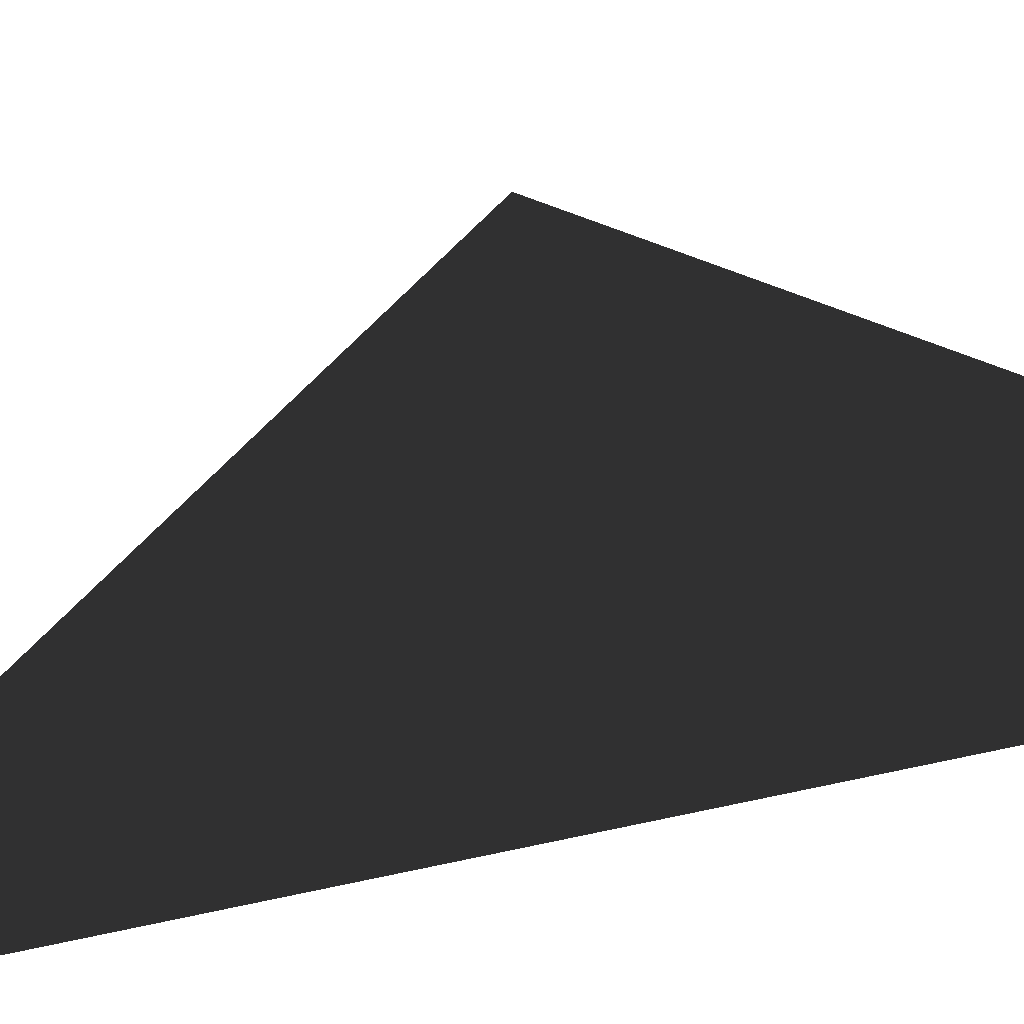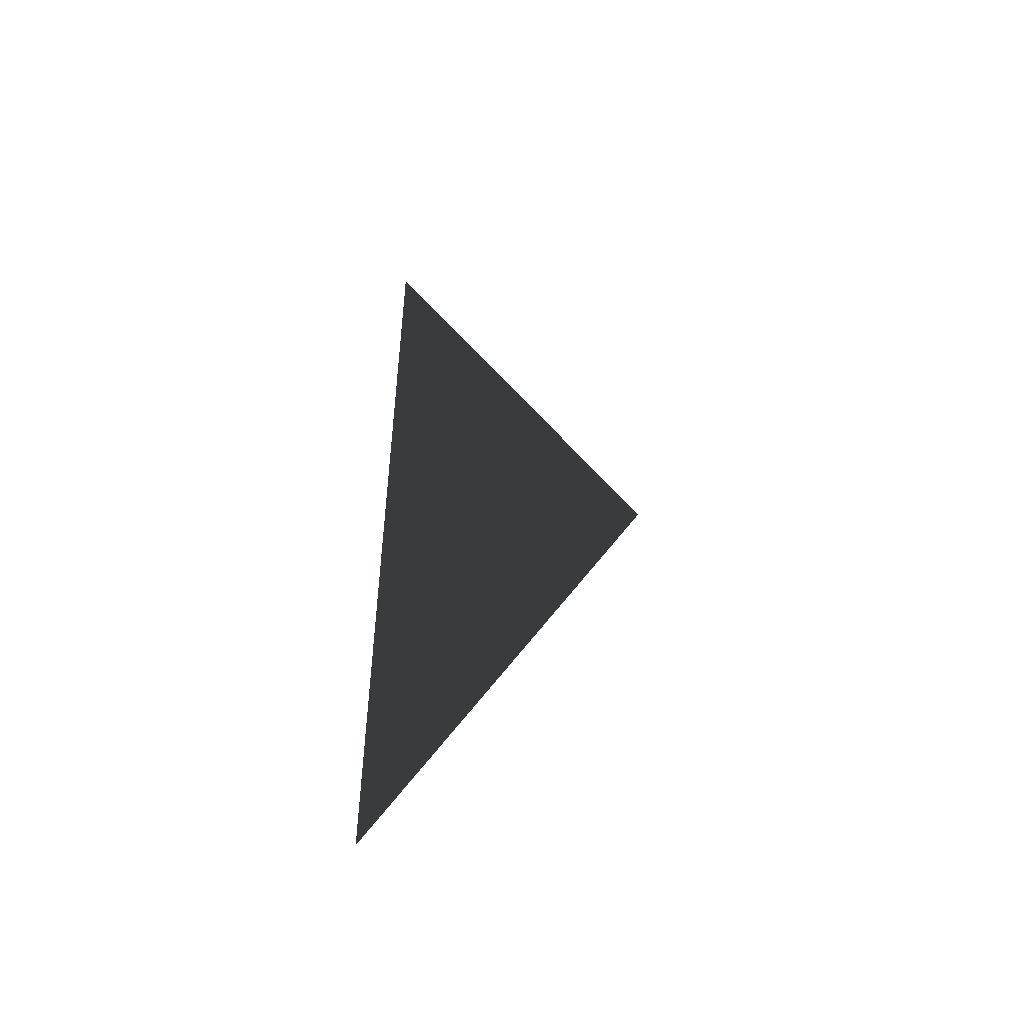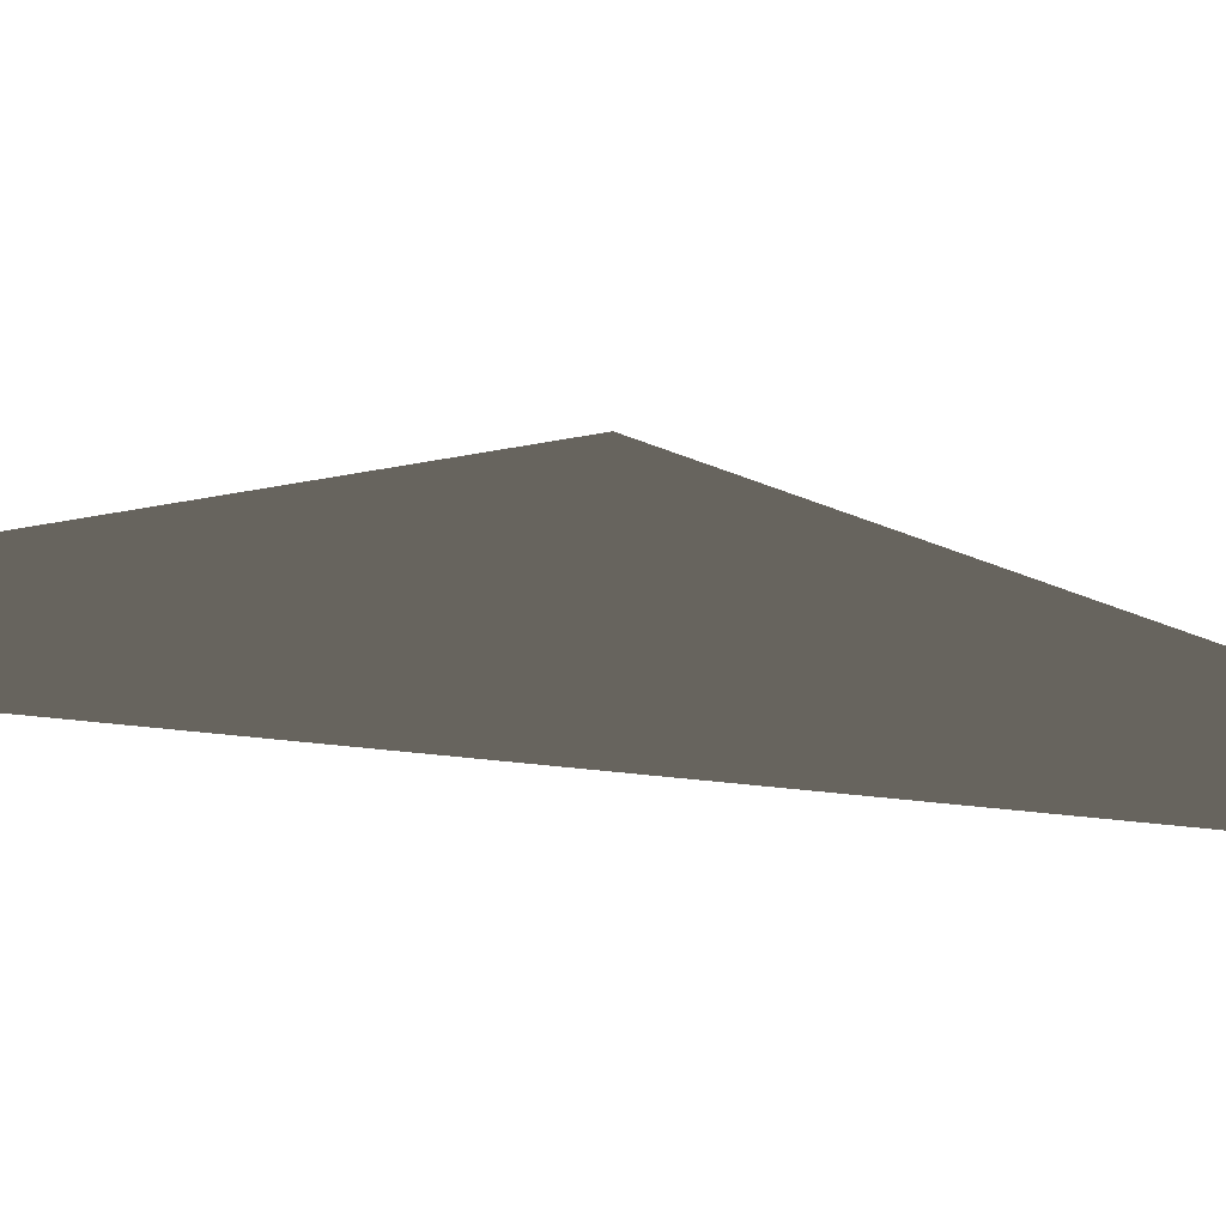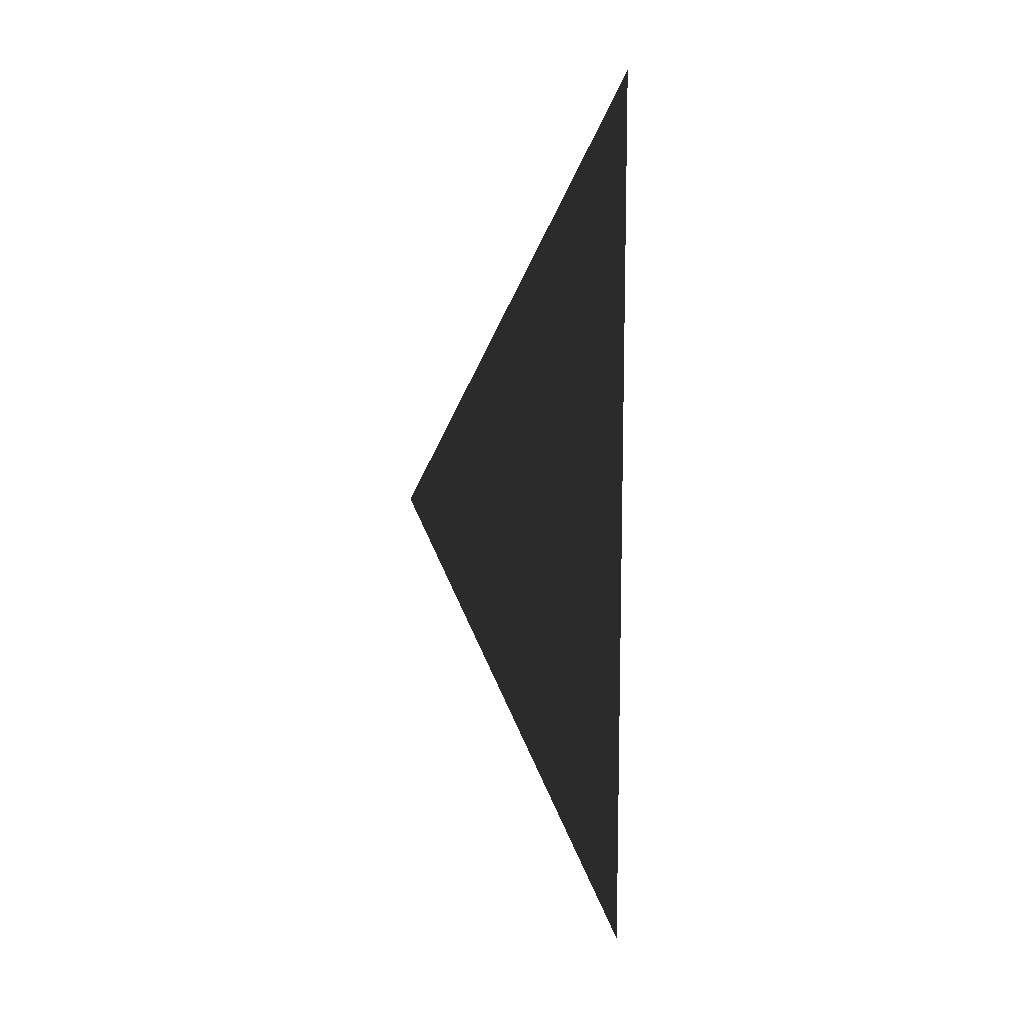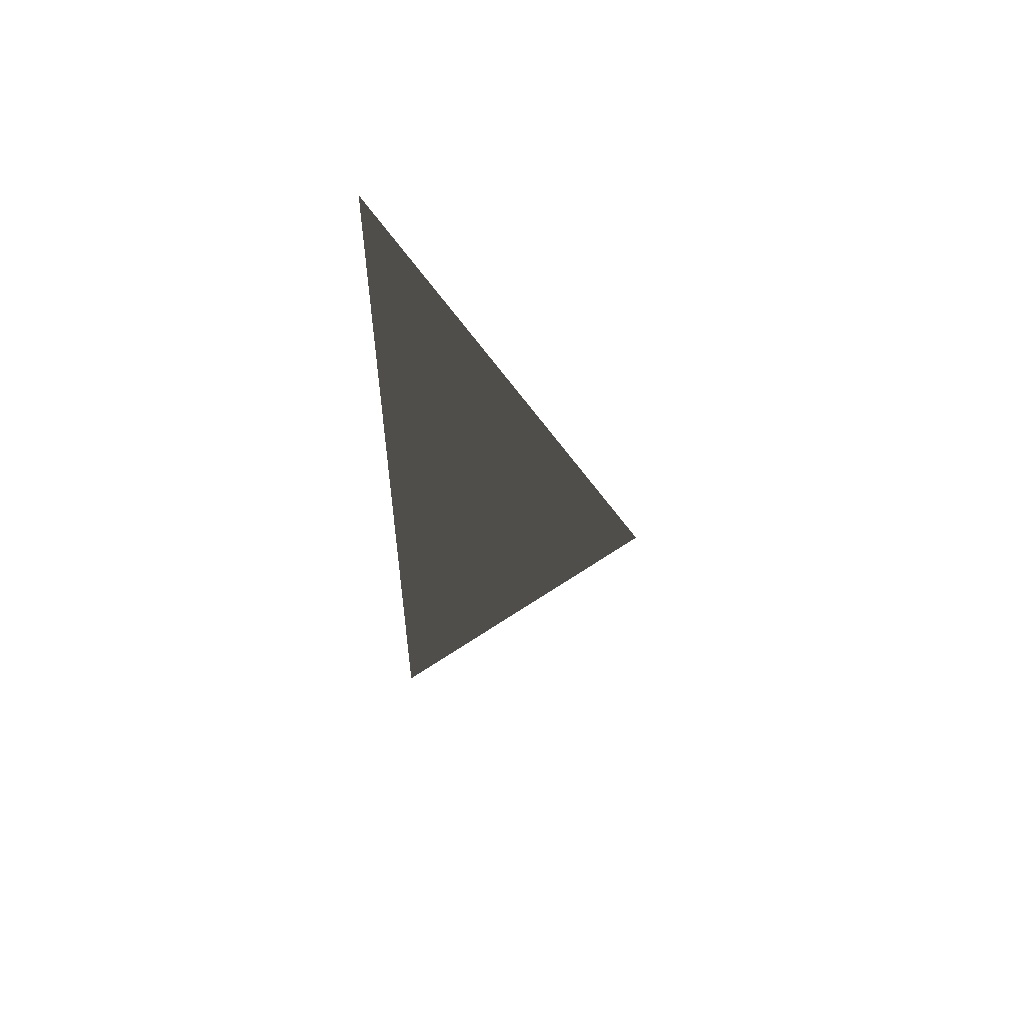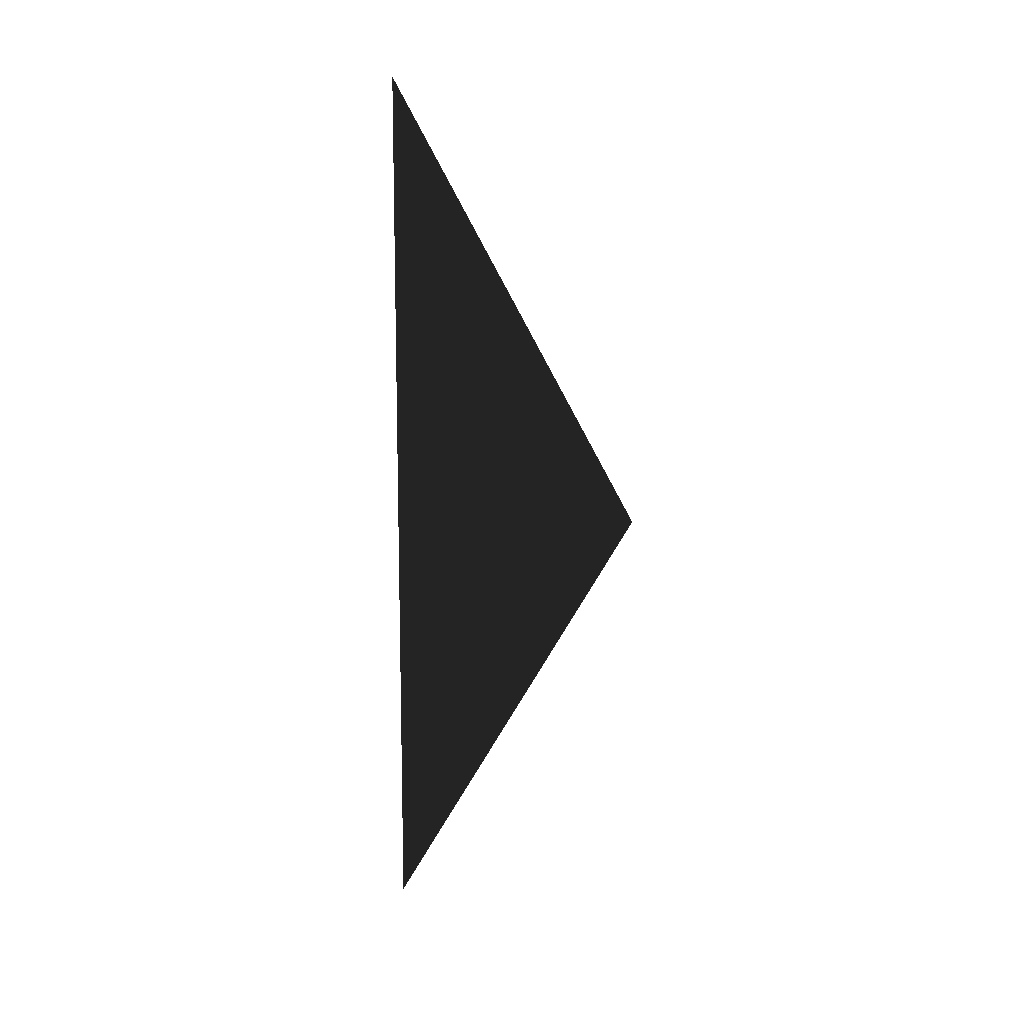
<metadata>
{"format":"obj","ext":"obj","renderer":"f3d","projection":"perspective","resolution":1024,"background":"white","views":[{"elev":-21.5,"azim":-55.6,"up":"+Y"},{"elev":-50.2,"azim":88.6,"up":"+Z"},{"elev":66.4,"azim":-84.1,"up":"+Y"},{"elev":11.2,"azim":-56.6,"up":"+Z"},{"elev":57.5,"azim":103.8,"up":"+Z"},{"elev":11.7,"azim":112.3,"up":"+Z"}]}
</metadata>
<code>
v -2.7e-06 2.5 9.203
v -2.611e-06 2.5 9
v -2.57e-06 2.621 9
v -2.565e-06 2.5 -4.34e-05
v -2.671e-06 5.3 4.5
v -2.519e-06 2.621 -3.319e-05
v -2.643e-06 2.5 -0.2032
g roof01_9m_endR_A_9081_902
f 1 3 2
f 2 3 4
f 3 5 4
f 5 6 4
f 7 4 6

</code>
